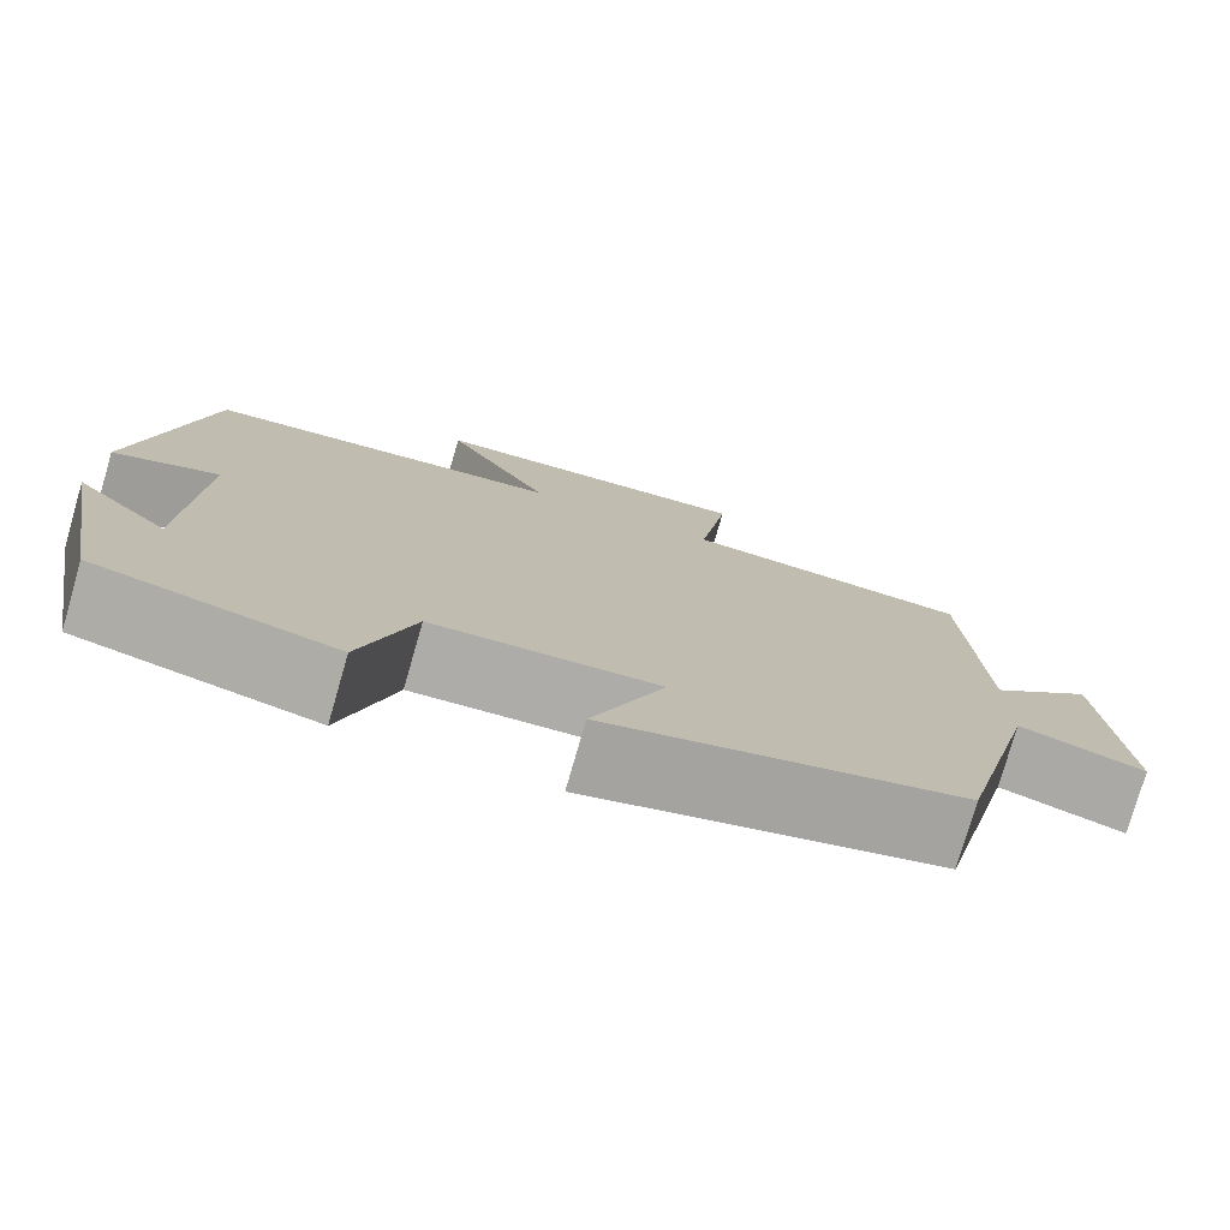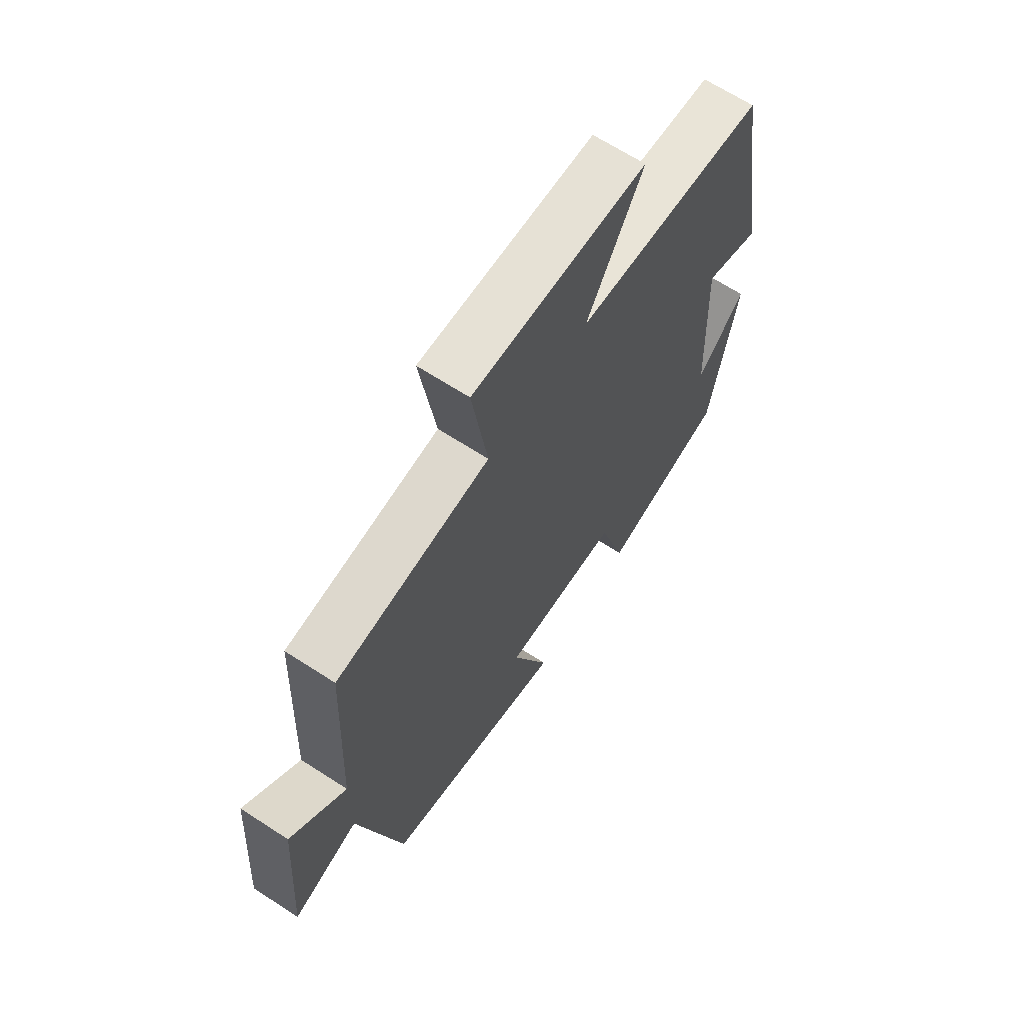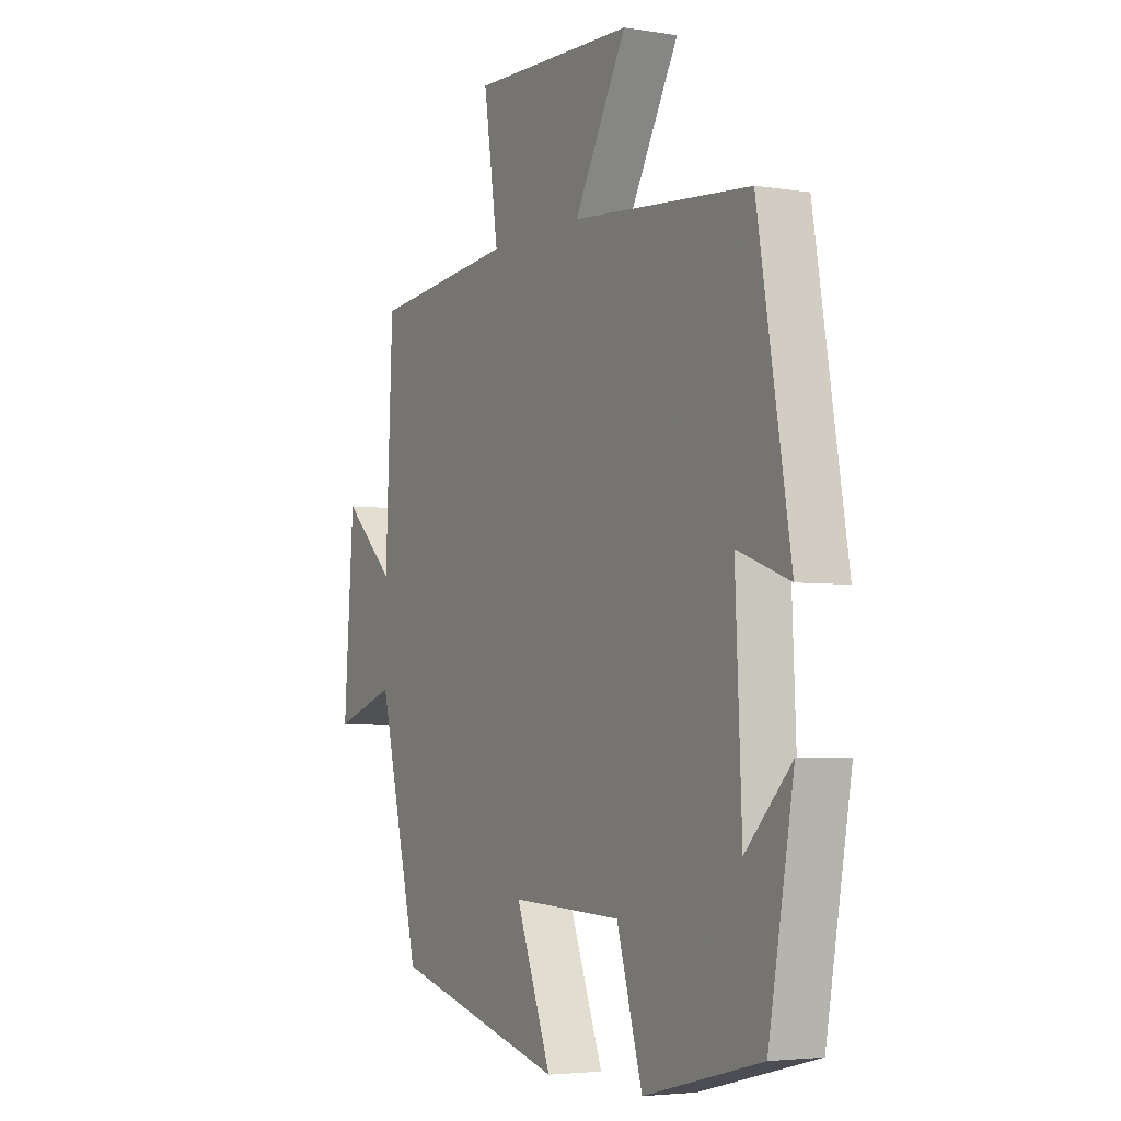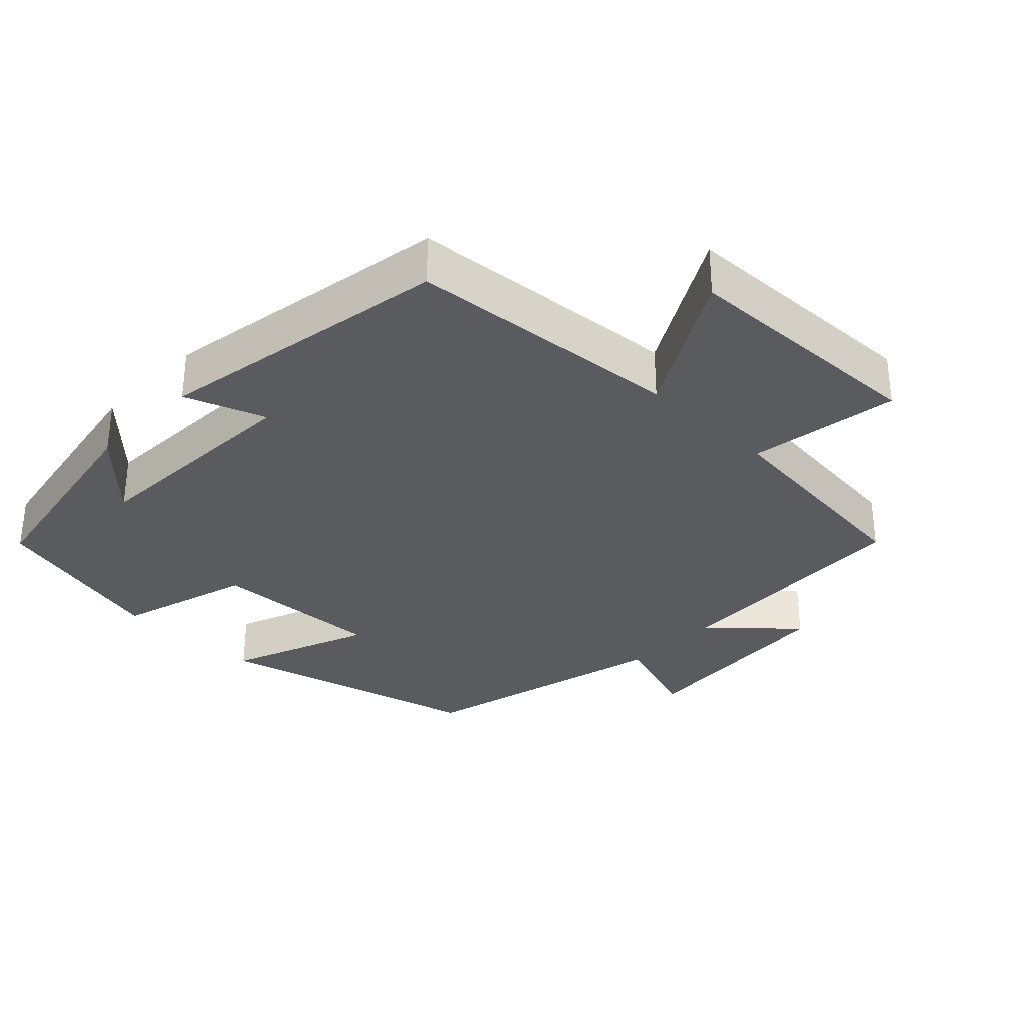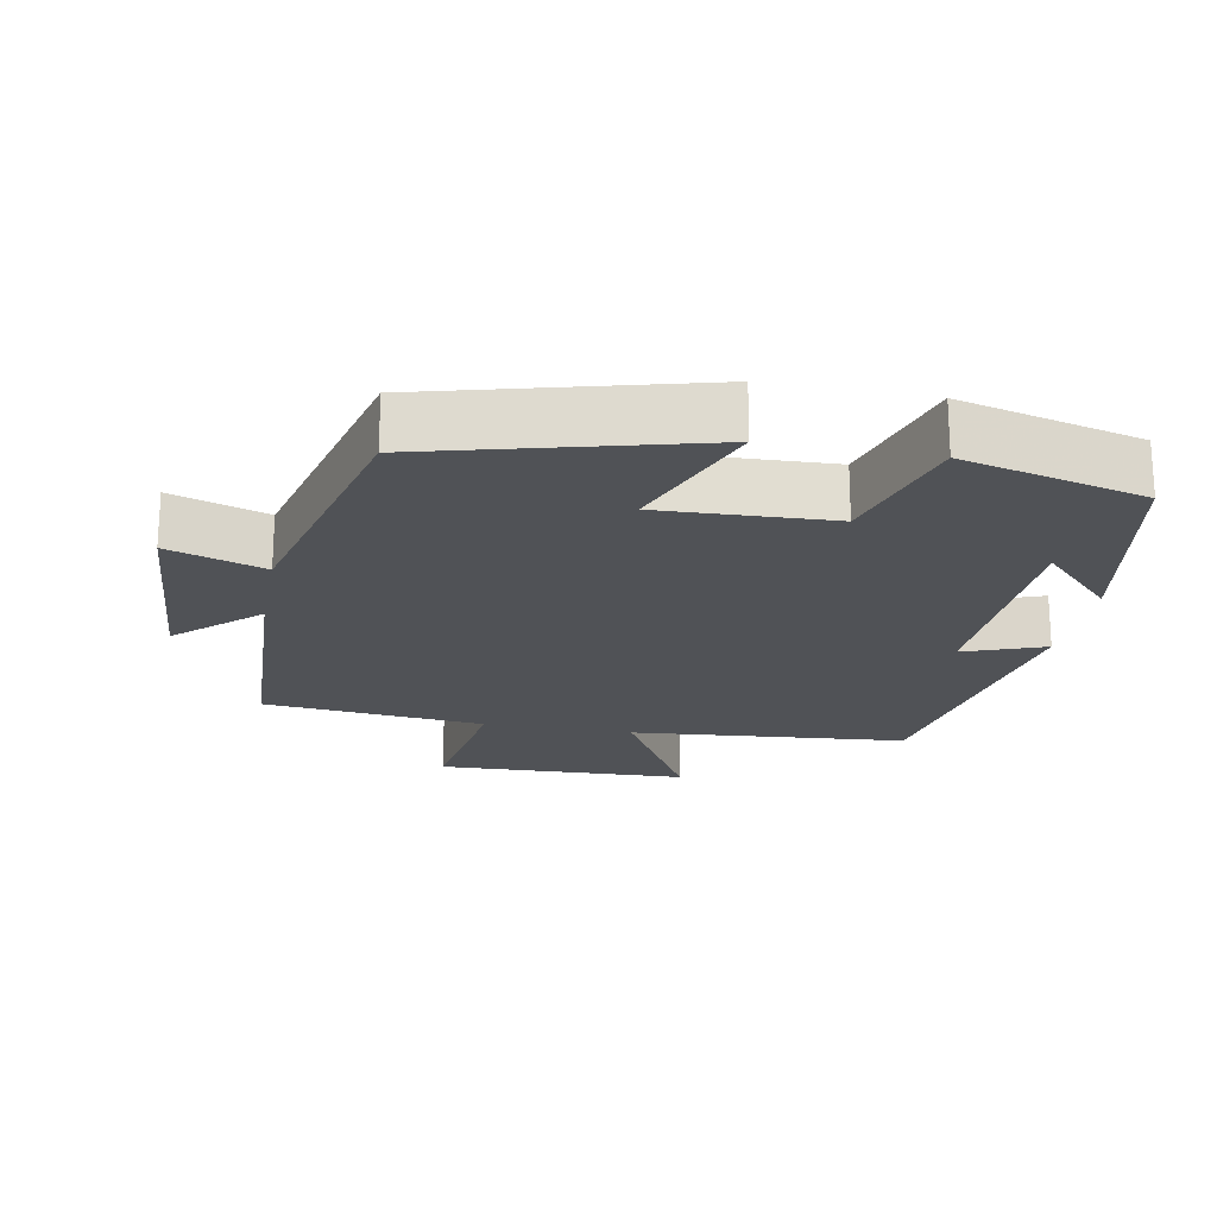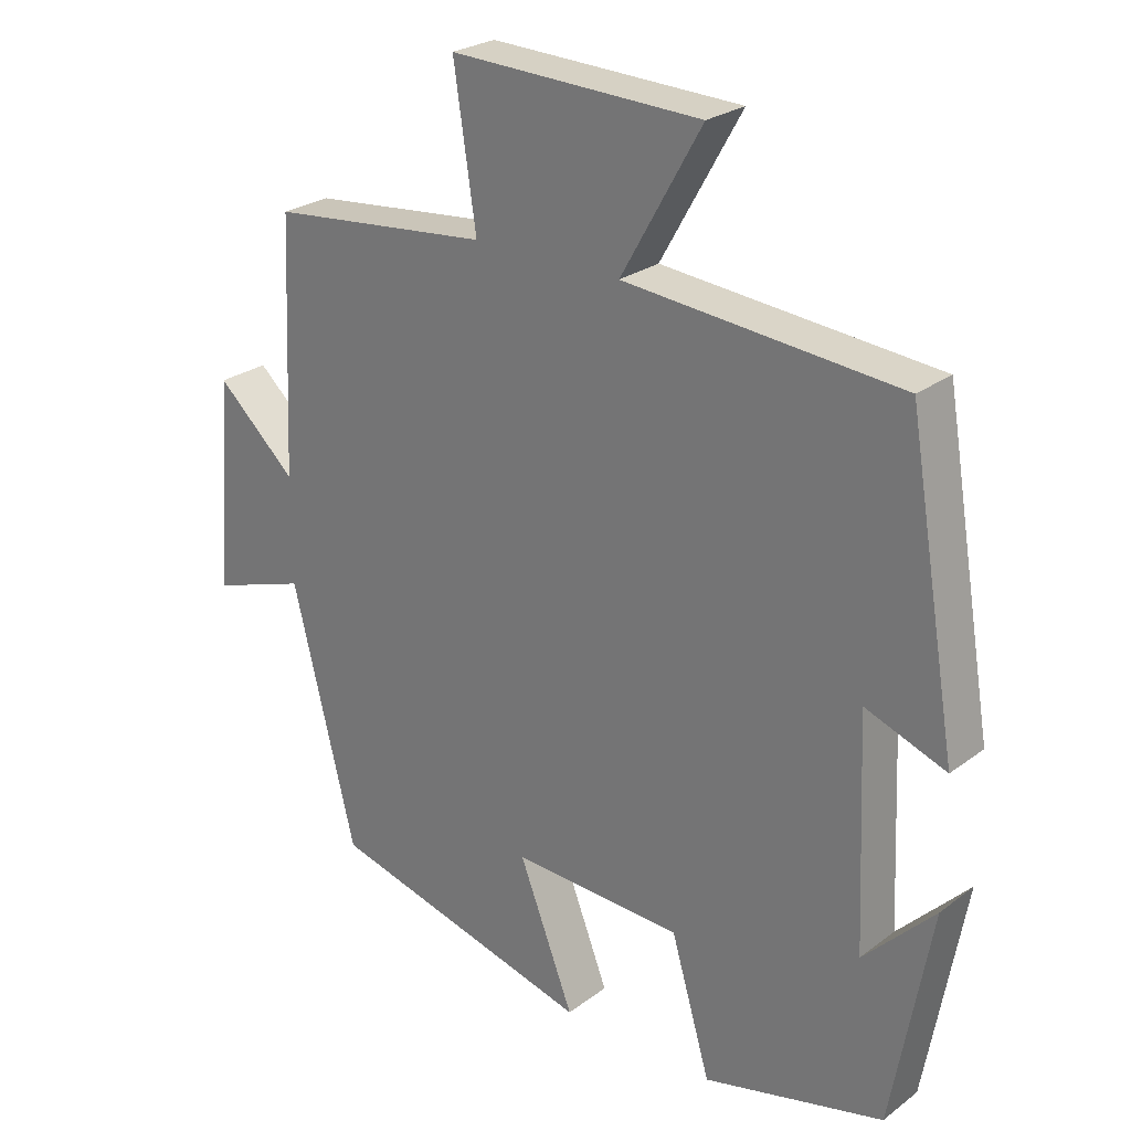
<metadata>
{"format":"obj","ext":"obj","renderer":"f3d","projection":"perspective","resolution":1024,"background":"white","views":[{"elev":-77.1,"azim":-16.1,"up":"+Z"},{"elev":66.3,"azim":123.1,"up":"+Z"},{"elev":-4.1,"azim":-118.0,"up":"+Z"},{"elev":-32.1,"azim":-44.0,"up":"+Y"},{"elev":-20.6,"azim":169.4,"up":"+Y"},{"elev":25.5,"azim":-139.8,"up":"+Z"}]}
</metadata>
<code>
v 0.484 0.07 0.468
v 0.5 0.07 0.112
v 0.613 0.07 0.215
v 0.635 0.07 -0.085
v 0.5 0.07 -0.04
v 0.41 0.07 -0.401
v 0.031 0.07 -0.5
v 0.109 0.07 -0.3
v -0.133 0.07 -0.31
v -0.189 0.07 -0.5
v -0.445 0.07 -0.436
v -0.5 0.07 -0.129
v -0.4 0.07 -0.231
v -0.386 0.07 0.089
v -0.5 0.07 0.047
v -0.429 0.07 0.466
v -0.039 0.07 0.5
v -0.153 0.07 0.701
v 0.203 0.07 0.713
v 0.171 0.07 0.5
v 0.484 0 0.468
v 0.5 0 0.112
v 0.613 0 0.215
v 0.635 0 -0.085
v 0.5 0 -0.04
v 0.41 0 -0.401
v 0.031 0 -0.5
v 0.109 0 -0.3
v -0.133 0 -0.31
v -0.189 0 -0.5
v -0.445 0 -0.436
v -0.5 0 -0.129
v -0.4 0 -0.231
v -0.386 0 0.089
v -0.5 0 0.047
v -0.429 0 0.466
v -0.039 0 0.5
v -0.153 0 0.701
v 0.203 0 0.713
v 0.171 0 0.5
f 17 18 19 20
f 17 20 1 2
f 14 15 16 17
f 13 14 17 2
f 10 11 12 13
f 9 10 13
f 8 9 13 2
f 5 6 7 8
f 5 8 2 3
f 3 4 5
f 40 39 38 37
f 22 21 40 37
f 37 36 35 34
f 22 37 34 33
f 33 32 31 30
f 33 30 29
f 22 33 29 28
f 28 27 26 25
f 23 22 28 25
f 25 24 23
f 1 21 22 2
f 2 22 23 3
f 3 23 24 4
f 4 24 25 5
f 5 25 26 6
f 6 26 27 7
f 7 27 28 8
f 8 28 29 9
f 9 29 30 10
f 10 30 31 11
f 11 31 32 12
f 12 32 33 13
f 13 33 34 14
f 14 34 35 15
f 15 35 36 16
f 16 36 37 17
f 17 37 38 18
f 18 38 39 19
f 19 39 40 20
f 20 40 21 1

</code>
